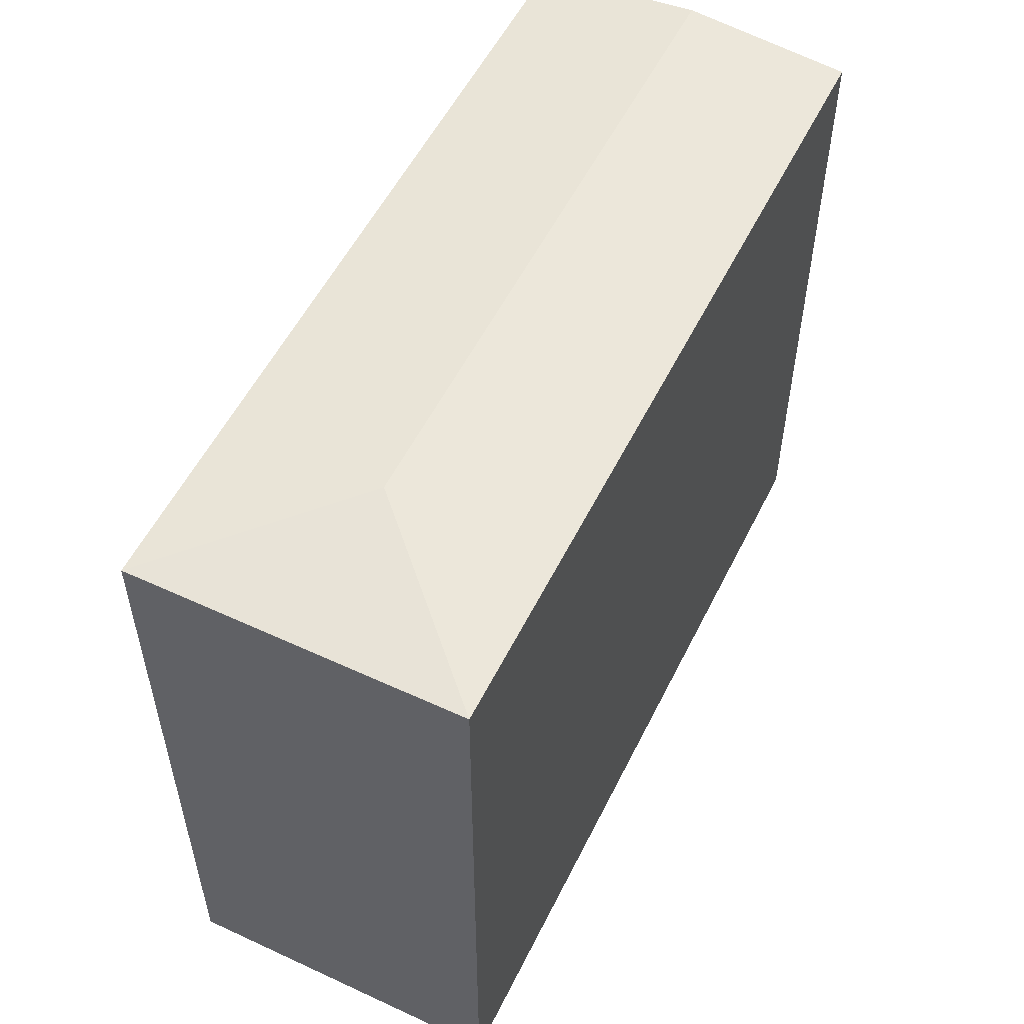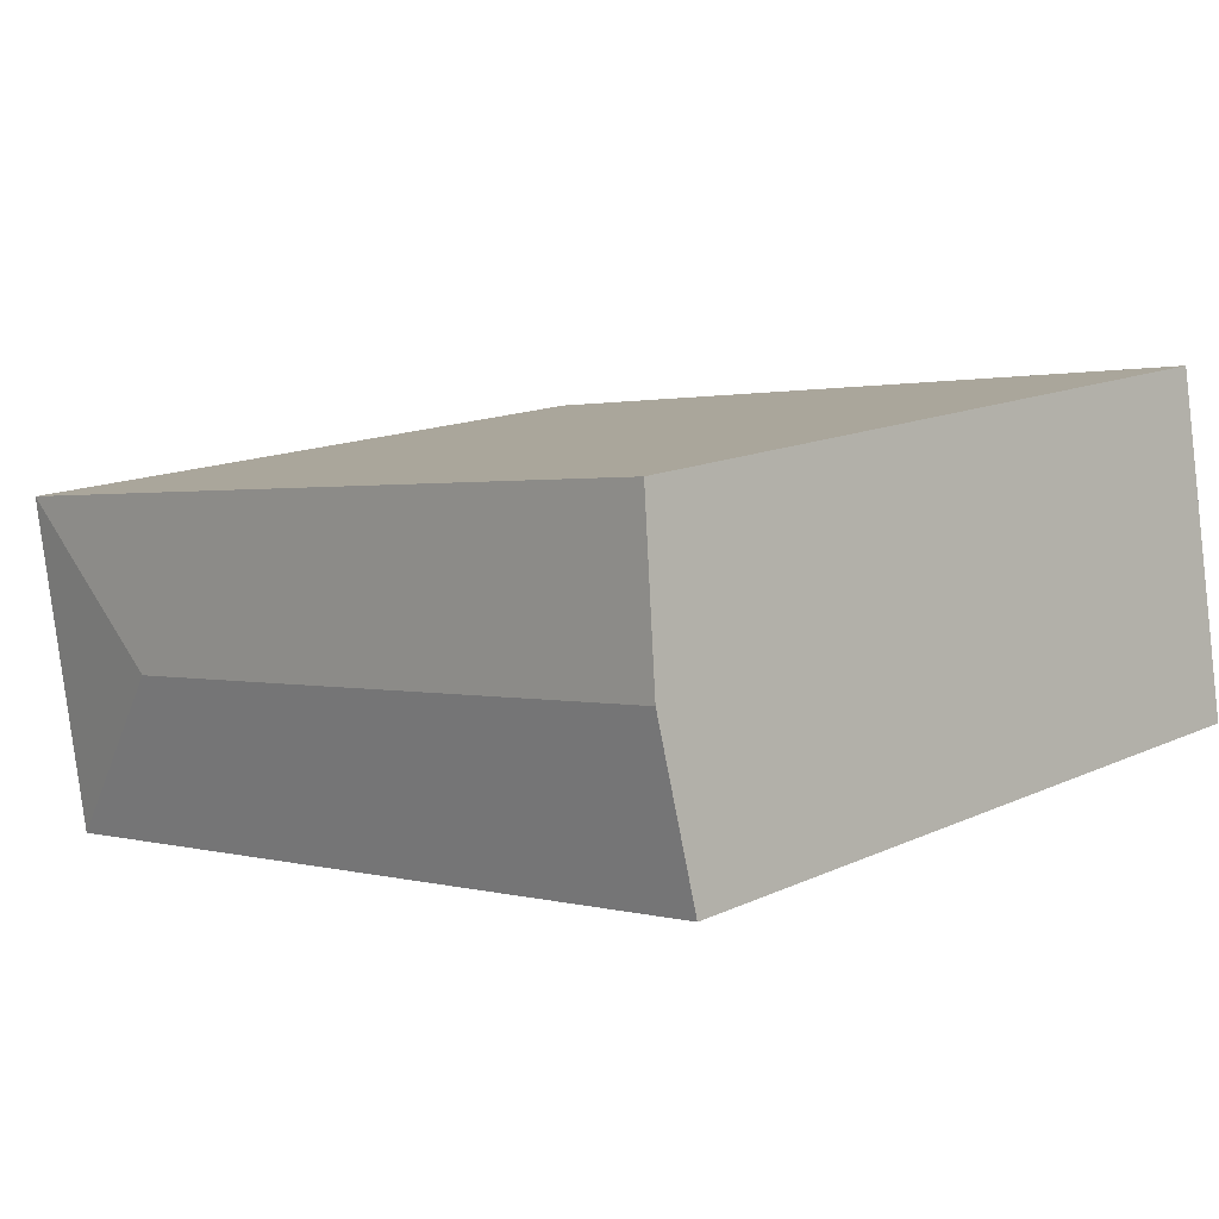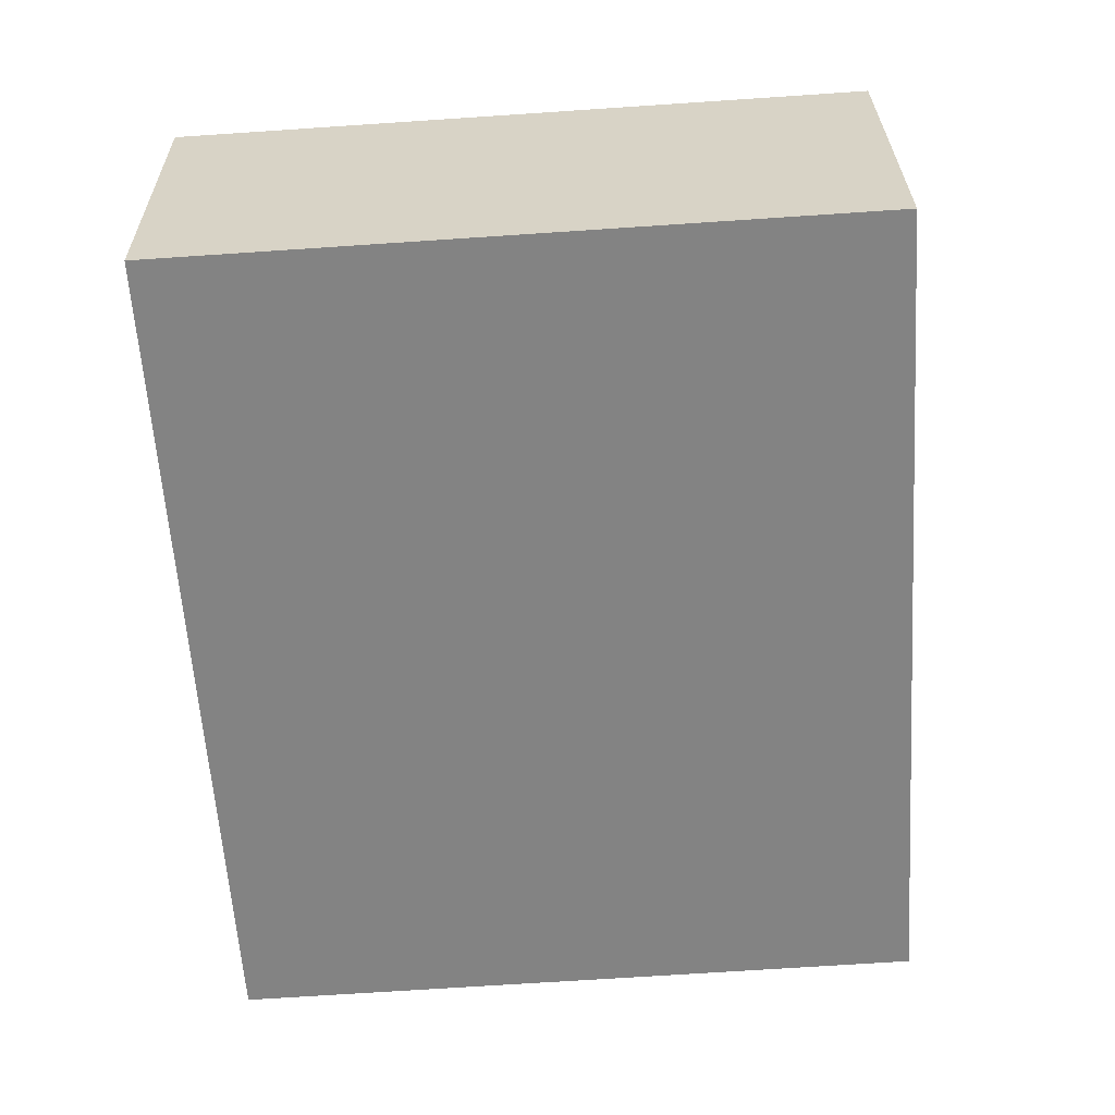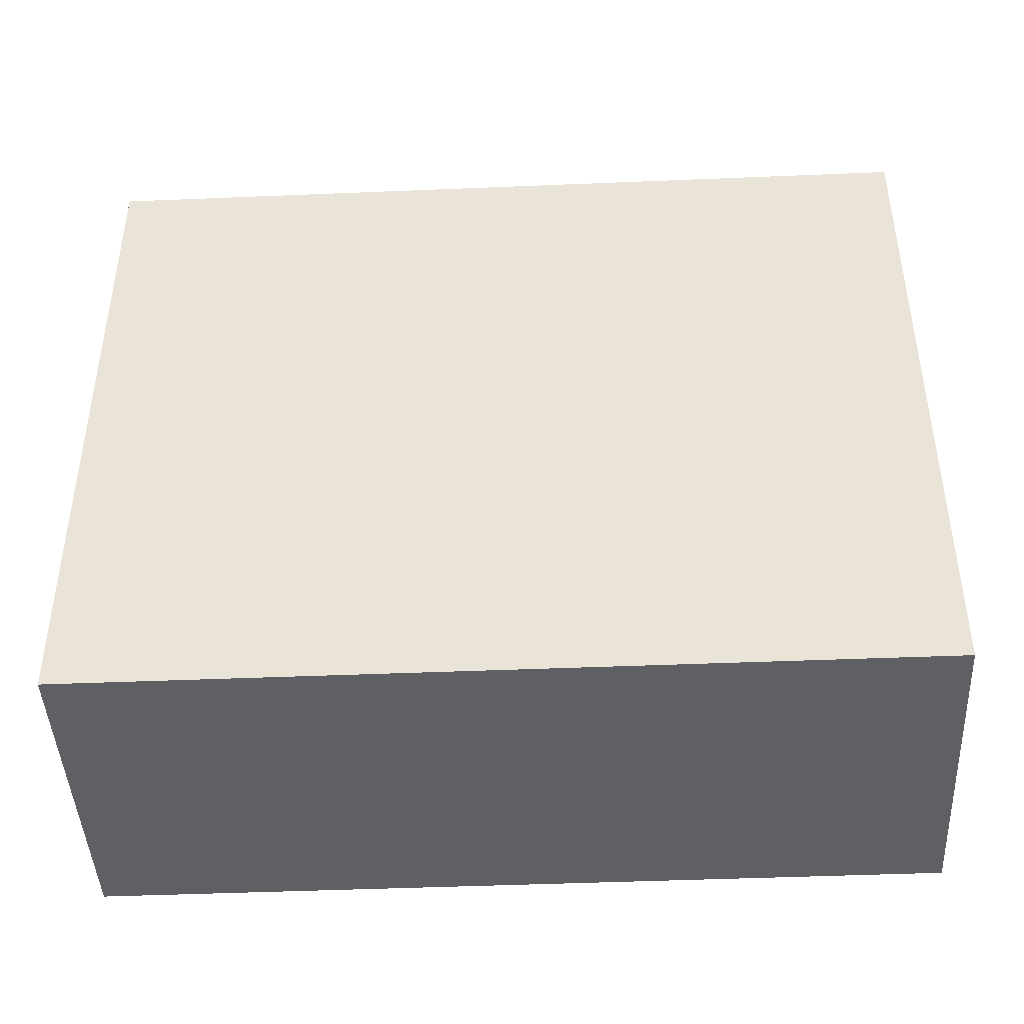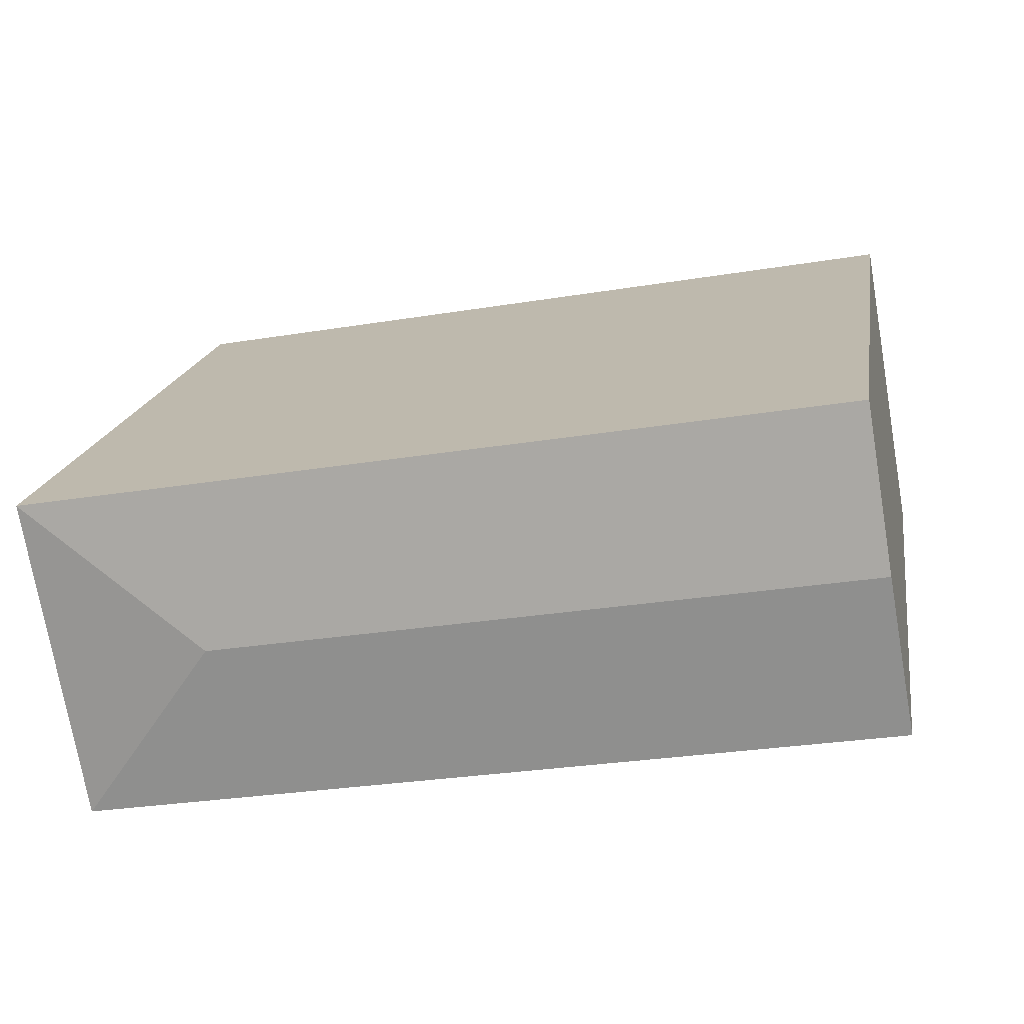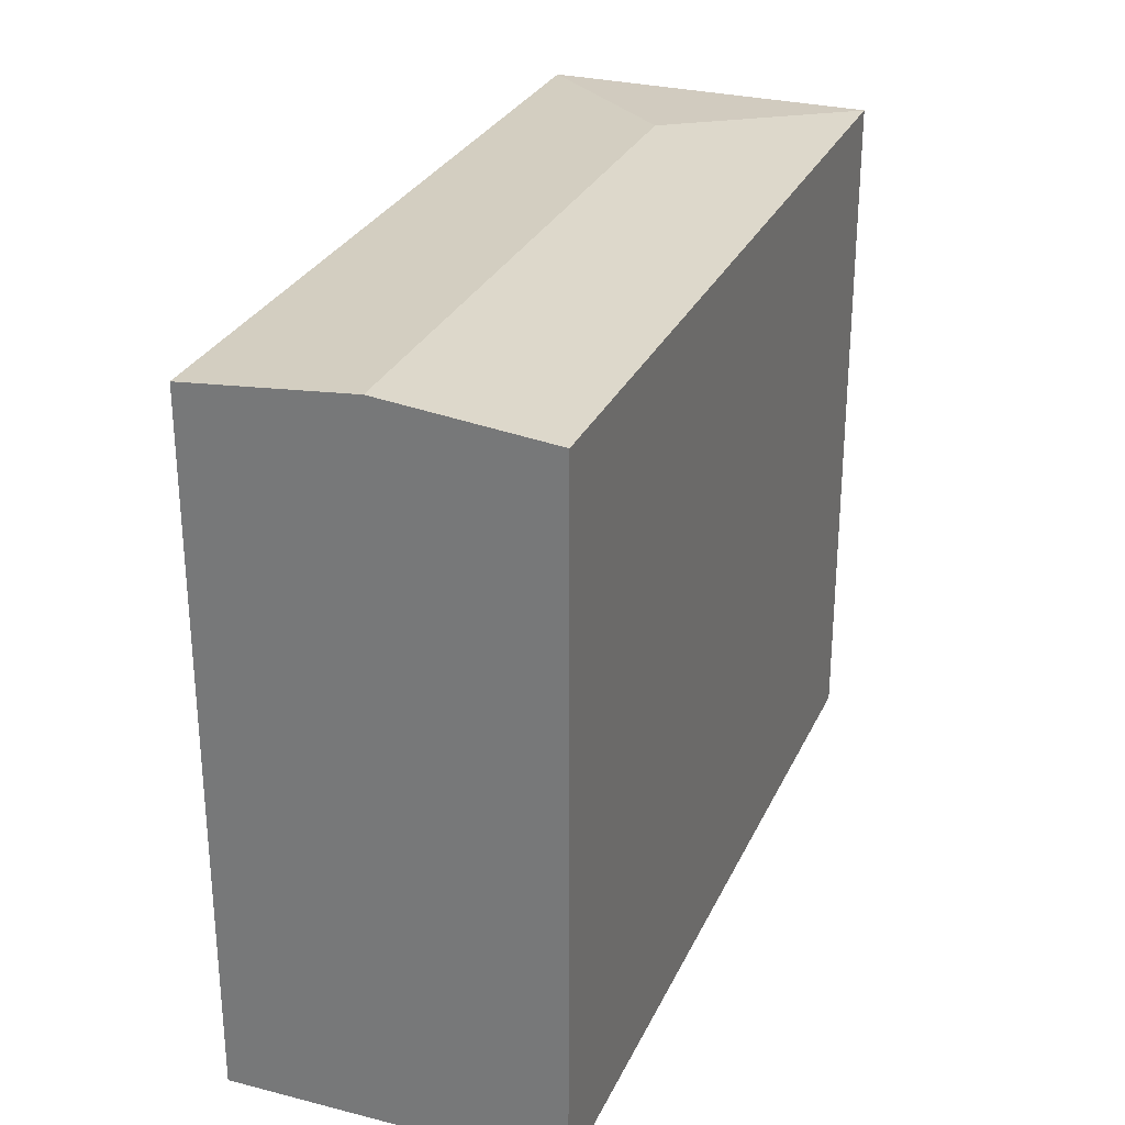
<metadata>
{"format":"obj","ext":"obj","renderer":"f3d","projection":"perspective","resolution":1024,"background":"white","views":[{"elev":54.7,"azim":126.0,"up":"+Y"},{"elev":14.9,"azim":-134.4,"up":"+Z"},{"elev":-70.8,"azim":93.8,"up":"+Z"},{"elev":-44.1,"azim":-167.3,"up":"+Y"},{"elev":17.9,"azim":-170.8,"up":"+Z"},{"elev":28.6,"azim":-59.1,"up":"+Y"}]}
</metadata>
<code>
v  20.31 21.04 1.423
v  1.687 20.56 9.642
v  25.98 20.56 5.413
v  0.844 21.04 4.825
v  24.3 20.56 -4.245
v  0 20.56 1.259e-15
v  24.3 2.599e-16 -4.245
v  0 0 0
v  1.687 -5.904e-16 9.642
v  0.844 -2.954e-16 4.825
v  25.98 -3.315e-16 5.413
g defaultobject
f 1 2 3
f 2 1 4
f 1 3 5
f 4 5 6
f 5 4 1
f 7 6 5
f 6 7 8
f 8 4 6
f 4 8 2
f 2 8 9
f 9 8 10
f 9 3 2
f 3 9 11
f 3 7 5
f 7 3 11
f 11 8 7
f 8 11 9
f 8 9 10

</code>
